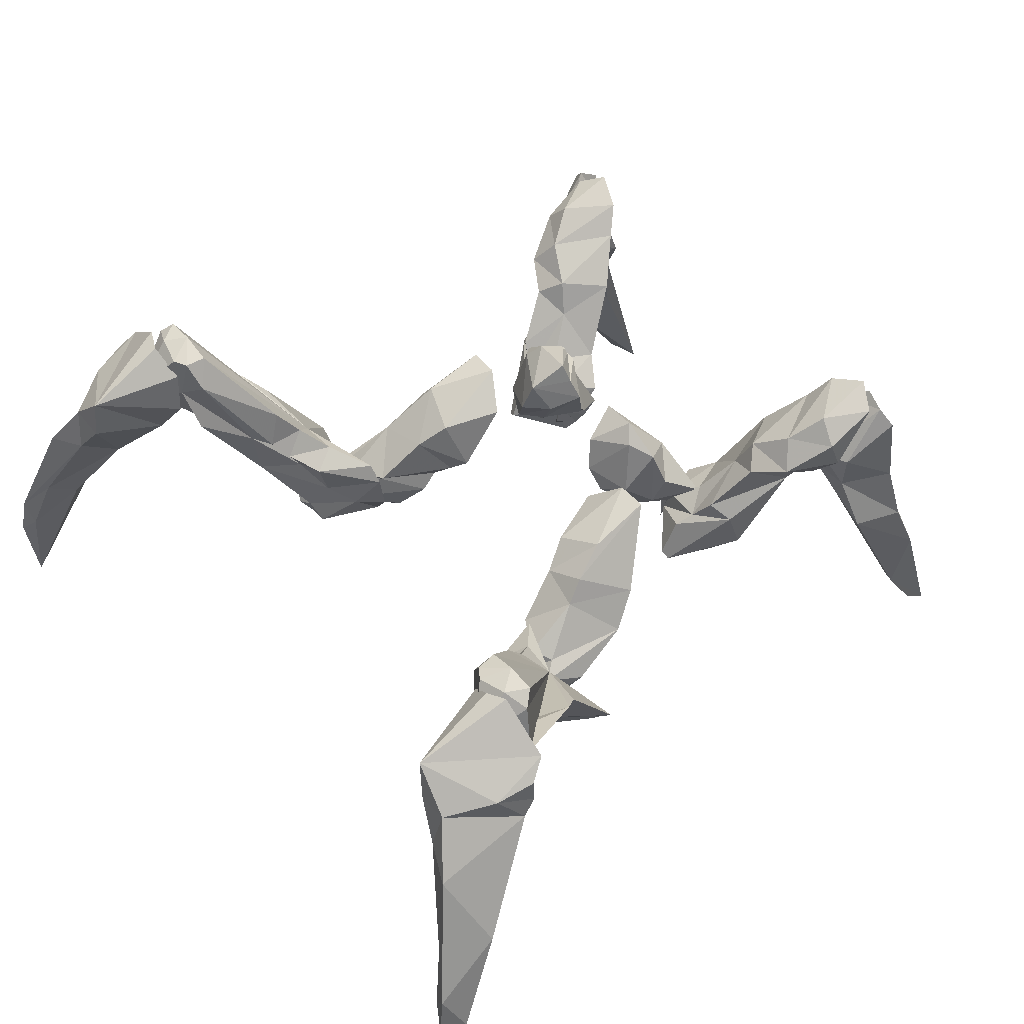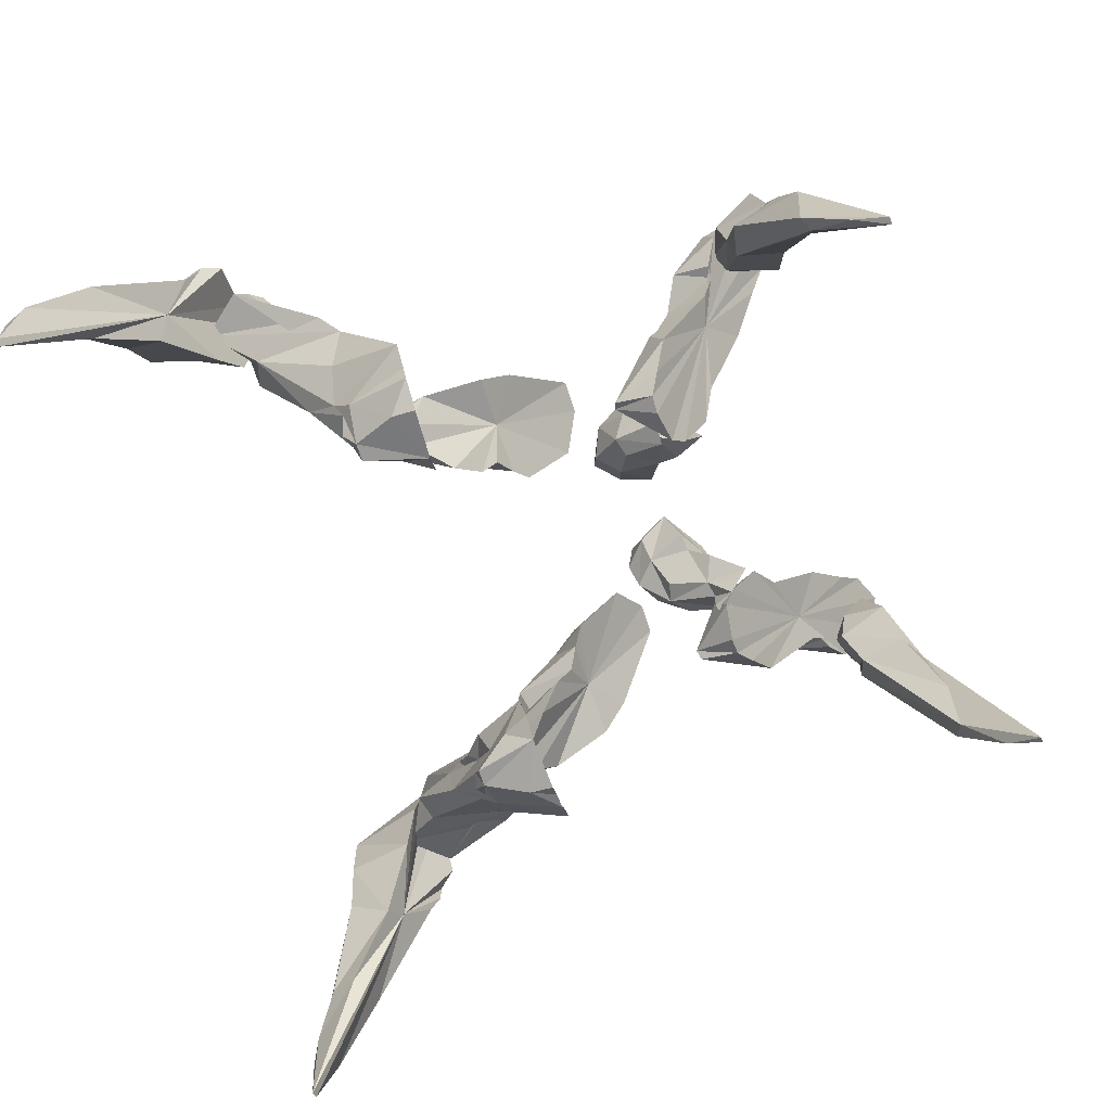
<metadata>
{"format":"obj","ext":"obj","renderer":"f3d","projection":"perspective","resolution":1024,"background":"white","views":[{"elev":46.9,"azim":52.6,"up":"+Z"},{"elev":-71.5,"azim":108.5,"up":"+Z"}]}
</metadata>
<code>
g bmg001_legs_01_skin
v -0.3233 0.2644 0.6413
v -0.3704 0.2939 0.8651
v -0.2968 0.2527 0.8827
v -0.3204 0.2733 0.9004
v -0.3263 0.2585 0.5618
v -0.3027 0.285 0.8504
v -0.4352 0.3351 0.7414
v -0.3204 0.1054 0.7208
v -0.2733 0.2527 0.6619
v -0.3204 0.2674 0.9328
v -0.2939 0.3263 0.55
v -0.3851 0.285 0.4882
v -0.2762 0.3557 0.5824
v -0.2733 0.2821 0.8769
v -0.2615 0.394 0.6472
v -0.1967 0.288 0.709
v -0.1761 0.2173 0.7738
v -0.2556 0.1231 0.7149
v -0.182 0.08188 0.8032
v -0.1231 0.2114 0.8032
v -0.08188 0.1673 0.9328
v -0.2409 0.2615 0.9564
v -0.1143 0.1467 1.003
v -0.2762 0.2615 0.9622
v -0.1437 0.1319 1.068
v -0.2968 0.2556 0.9829
v -0.179 0.02005 0.9917
v -0.2674 0.129 1.077
v -0.2821 0.2556 0.9799
v -0.129 0.06716 0.8945
v -0.3763 0.1555 0.974
v -0.2556 0.01416 0.8003
v -0.3115 0.09366 1.021
v -0.2085 -0.006452 0.8857
v -0.3469 0.05538 0.8445
v -0.3881 0.1525 0.762
v -0.4175 0.182 0.868
v 0.6454 -0.6866 0.394
v 0.6189 -0.7131 0.4705
v 0.6689 -0.7278 0.4499
v 0.7249 -0.7131 0.5029
v 0.7367 -0.8456 0.6619
v 0.7573 -0.6778 0.4823
v 0.7543 -0.7396 0.5559
v 0.5865 -0.6513 0.5471
v 0.5835 -0.6866 0.394
v 0.5188 -0.5718 0.4764
v 0.5276 -0.4687 0.3734
v 0.7043 -0.5394 0.3557
v 0.454 -0.4982 0.5883
v 0.4628 -0.4746 0.4558
v 0.7455 -0.6218 0.7208
v 0.7043 -0.4569 0.341
v 0.7484 -0.4569 0.3763
v 0.8044 -0.4569 0.394
v 0.8279 -0.4599 0.4411
v 0.8956 -0.4628 0.5088
v 0.5659 -0.6925 0.6766
v 0.4893 -0.5099 0.656
v 0.613 -0.613 0.7237
v 0.9398 -0.6719 0.8032
v 0.6807 -0.6925 0.8062
v 0.9958 -0.7367 0.871
v 1.028 -1.155 1.027
v 0.8633 -0.716 0.6619
v 0.9133 -0.9958 0.8916
v 0.6513 -0.7219 0.6649
v 0.6513 -0.7632 0.7326
v 1.143 -1.013 1.012
v 1.102 -0.9958 1.171
v 0.825 -1.022 0.9092
v 0.7337 -0.8662 0.8239
v 0.8927 -1.049 1.048
v 0.7043 -0.7926 0.7679
v 0.6895 -0.8103 0.7944
v 0.7072 -0.769 0.9092
v 0.822 -0.9958 1.086
v 0.8691 -0.9516 1.18
v 0.8809 -1.019 1.174
v 0.9221 -1.046 1.177
v 0.9693 -0.9575 1.215
v 1.022 -1.025 1.195
v 1.066 -0.9575 1.21
v -0.6207 -0.7131 0.4705
v -0.6443 -0.6866 0.394
v -0.6708 -0.7278 0.4499
v -0.7237 -0.7131 0.5029
v -0.7355 -0.8456 0.6619
v -0.7591 -0.6778 0.4823
v -0.7561 -0.7396 0.5559
v -0.5854 -0.6513 0.5471
v -0.5854 -0.6866 0.394
v -0.5176 -0.5718 0.4764
v -0.5265 -0.4687 0.3734
v -0.7031 -0.5394 0.3557
v -0.4558 -0.4982 0.5883
v -0.4646 -0.4746 0.4558
v -0.7473 -0.6218 0.7208
v -0.7031 -0.4569 0.341
v -0.7473 -0.4569 0.3763
v -0.8062 -0.4569 0.394
v -0.8268 -0.4599 0.4411
v -0.8975 -0.4628 0.5088
v -0.5677 -0.6925 0.6766
v -0.4911 -0.5099 0.656
v -0.6119 -0.613 0.7237
v -0.9416 -0.6719 0.8032
v -0.6825 -0.6925 0.8062
v -0.9976 -0.7367 0.871
v -1.027 -1.155 1.027
v -0.8651 -0.716 0.6619
v -0.9122 -0.9958 0.8916
v -0.6531 -0.7219 0.6649
v -0.6531 -0.7632 0.7326
v -1.145 -1.013 1.012
v -1.101 -0.9958 1.171
v -0.8268 -1.022 0.9092
v -0.7355 -0.8662 0.8239
v -0.8916 -1.049 1.048
v -0.7061 -0.7926 0.7679
v -0.6914 -0.8103 0.7944
v -0.709 -0.769 0.9092
v -0.8239 -0.9958 1.086
v -0.871 -0.9516 1.18
v -0.8798 -1.019 1.174
v -0.924 -1.046 1.177
v -0.9681 -0.9575 1.215
v -1.024 -1.025 1.195
v -1.068 -0.9575 1.21
v 0.6689 0.7502 1.174
v 0.8103 0.8945 0.7797
v 0.7573 0.7944 1.239
v 0.8309 0.7797 1.213
v 0.6365 0.8121 0.9387
v 0.8809 0.8003 1.162
v 0.8809 0.8356 0.8975
v 0.8309 0.6501 1.027
v 0.7396 0.6148 1.018
v 0.8044 0.6708 0.8857
v 0.663 0.6708 1.024
v 0.6954 0.6413 0.924
v 0.7219 0.8415 0.7915
v 0.7573 0.6855 0.8091
v 0.9251 0.868 0.7061
v 0.878 0.7061 0.709
v 0.8191 0.9328 0.4911
v 0.8721 0.9269 0.2821
v 0.9545 0.9328 0.5383
v 0.8721 1.151 0.002381
v 0.9192 0.9063 0.2998
v 0.8956 1.151 0.01121
v 0.9045 1.045 0.0966
v -0.8297 0.8945 0.7797
v -0.6914 0.7502 1.174
v -0.7797 0.7944 1.239
v -0.8504 0.7797 1.213
v -0.659 0.8121 0.9387
v -0.9004 0.8003 1.162
v -0.9004 0.8356 0.8975
v -0.8533 0.6501 1.027
v -0.762 0.6148 1.018
v -0.6825 0.6708 1.024
v -0.8268 0.6708 0.8857
v -0.7179 0.6413 0.924
v -0.7414 0.8415 0.7915
v -0.7797 0.6855 0.8091
v -0.8474 0.6649 0.8327
v -0.8386 0.9328 0.4911
v -0.8945 0.9269 0.2821
v -0.9446 0.868 0.7061
v -0.974 0.9328 0.5235
v -0.8945 1.151 0.002381
v -0.9416 0.9063 0.2998
v -0.9151 1.151 0.01121
v -0.9269 1.045 0.1025
v 0.3303 0.2585 0.6649
v 0.2714 0.2703 0.9122
v 0.3038 0.2585 0.5618
v 0.2714 0.3263 0.55
v 0.2391 0.394 0.6472
v 0.1772 0.288 0.709
v 0.1566 0.2173 0.7738
v 0.2508 0.2527 0.6619
v 0.3009 0.1054 0.7208
v 0.4128 0.3351 0.7414
v 0.2361 0.1231 0.7149
v 0.1596 0.08188 0.8032
v 0.06239 0.1673 0.9328
v 0.3981 0.182 0.868
v 0.3657 0.1525 0.762
v 0.3539 0.1555 0.974
v 0.3274 0.05538 0.8445
v 0.2361 0.01416 0.8003
v 0.1066 0.06716 0.8945
v 0.189 -0.006452 0.8857
v 0.2891 0.09366 1.021
v 0.1596 0.02005 0.9917
v 0.2449 0.129 1.077
v 0.1242 0.1319 1.068
v -1.189 -1.199 0.7561
v -1.26 -1.09 0.9505
v -1.263 -1.125 0.8857
v -1.263 -1.093 1.033
v -1.233 -1.211 0.9946
v -1.23 -1.037 1.095
v -1.003 -1.343 1.068
v -1.065 -1.049 1.221
v -0.9976 -1.075 1.204
v -0.9063 -1.049 1.115
v -0.8916 -1.063 0.974
v -0.9681 -1.114 0.8592
v -1.139 -1.358 0.9416
v -1.027 -1.352 0.9122
v -1.124 -1.234 0.6825
v -1.115 -1.381 0.7974
v -1.245 -1.437 0.7679
v -1.389 -1.352 0.55
v -1.389 -1.555 0.3616
v -1.28 -1.485 0.497
v -1.239 -1.387 0.4617
v -1.339 -1.543 0.2939
v -1.436 -1.496 0.235
v -1.377 -1.549 -0.003507
v -1.401 -1.576 0.2291
v -1.404 -1.546 0.01121
v 1.261 -1.09 0.9505
v 1.187 -1.199 0.7561
v 1.261 -1.125 0.8857
v 1.231 -1.211 0.9946
v 1.261 -1.093 1.033
v 1.228 -1.037 1.095
v 1.005 -1.343 1.068
v 1.063 -1.049 1.221
v 0.9958 -1.075 1.204
v 0.9045 -1.049 1.115
v 0.8927 -1.063 0.974
v 0.9663 -1.114 0.8592
v 1.14 -1.358 0.9416
v 1.025 -1.352 0.9122
v 1.122 -1.234 0.6825
v 1.114 -1.381 0.7974
v 1.243 -1.437 0.7679
v 1.387 -1.352 0.55
v 1.387 -1.555 0.3616
v 1.278 -1.485 0.497
v 1.237 -1.387 0.4617
v 1.337 -1.543 0.2939
v 1.434 -1.496 0.235
v 1.379 -1.549 -0.003507
v 1.399 -1.576 0.2291
v 1.402 -1.546 0.01121
v -0.3321 0.2615 0.6178
v -0.2909 0.4175 0.6796
v -0.288 0.3351 0.5559
v -0.5677 0.5147 0.8504
v -0.3174 0.2968 0.5088
v -0.3822 0.4705 0.7591
v -0.3557 0.2703 0.6973
v -0.4646 0.1467 0.5559
v -0.4323 0.2792 0.4735
v -0.4882 0.2821 0.4853
v -0.497 0.2556 0.712
v -0.4705 0.2026 0.6737
v -0.4911 0.1555 0.5353
v -0.444 0.3351 0.765
v -0.5118 0.4323 0.8975
v -0.6236 0.3263 0.7444
v -0.55 0.3204 0.5353
v -0.6295 0.3704 0.6119
v -0.4676 0.6089 0.9799
v -0.6678 0.5441 0.868
v -0.5706 0.7061 1.115
v -0.5618 0.2821 0.7974
v -0.5618 0.4617 1.006
v -0.6295 0.3999 0.9505
v -0.709 0.5824 0.9357
v -0.7414 0.4617 1.006
v -0.6796 0.5147 1.095
v -0.6266 0.762 1.204
v -0.7473 0.5854 0.9387
v -0.8268 0.6325 1.015
v -0.815 0.5971 1.109
v -0.7444 0.6148 1.183
v -0.8268 0.7561 1.198
v -0.7385 0.8032 1.251
v 0.3127 0.2615 0.6178
v 0.2656 0.3351 0.5559
v 0.2714 0.4175 0.6796
v 0.5482 0.5147 0.8504
v 0.295 0.2968 0.5088
v 0.3598 0.4705 0.7591
v 0.3362 0.2703 0.6973
v 0.4452 0.1467 0.5559
v 0.4098 0.2792 0.4735
v 0.4687 0.2821 0.4853
v 0.4775 0.2556 0.712
v 0.4511 0.2026 0.6737
v 0.4717 0.1555 0.5353
v 0.4216 0.3351 0.765
v 0.4923 0.4323 0.8975
v 0.6012 0.3263 0.7444
v 0.5305 0.3204 0.5353
v 0.61 0.3704 0.6119
v 0.4481 0.6089 0.9799
v 0.6483 0.5441 0.868
v 0.5512 0.7061 1.115
v 0.5394 0.2821 0.7974
v 0.5423 0.4617 1.006
v 0.6071 0.3999 0.9505
v 0.6866 0.5824 0.9357
v 0.7219 0.4617 1.006
v 0.6601 0.5147 1.095
v 0.6042 0.762 1.204
v 0.7278 0.5854 0.9387
v 0.8044 0.6325 1.015
v 0.7955 0.5971 1.109
v 0.7219 0.6148 1.183
v 0.8044 0.7561 1.198
v 0.716 0.8032 1.251
v -0.4882 -0.01234 0.9505
v -0.5589 -0.3833 0.7326
v -0.6325 -0.1654 0.7237
v -0.497 -0.2567 0.6443
v -0.6737 -0.2508 0.6089
v -0.3851 -0.01234 0.9475
v -0.5 -0.2155 0.8827
v -0.2733 -0.07417 0.8504
v -0.2821 -0.2126 0.656
v -0.7031 -0.4393 0.5088
v -0.3498 -0.2597 0.818
v -0.3969 -0.3509 0.7473
v -0.3351 -0.2508 0.6119
v -0.4411 -0.4923 0.6178
v -0.394 -0.2862 0.5589
v -0.6295 -0.5158 0.5913
v -0.5618 -0.5512 0.603
v -0.55 -0.6042 0.4911
v -0.6708 -0.5659 0.553
v -0.4882 -0.4717 0.5648
v -0.3969 -0.3362 0.497
v -0.6708 -0.5835 0.4646
v -0.4588 -0.4098 0.4146
v -0.5854 -0.5129 0.3851
v -0.6501 -0.4982 0.4087
v 0.5835 -0.5129 0.3851
v 0.4599 -0.4098 0.4146
v 0.5482 -0.6042 0.4911
v 0.4982 -0.2567 0.6443
v 0.3951 -0.3362 0.497
v 0.6483 -0.4982 0.4087
v 0.3951 -0.2862 0.5589
v 0.7013 -0.4393 0.5088
v 0.3333 -0.2508 0.6119
v 0.6689 -0.5835 0.4646
v 0.4893 -0.4717 0.5648
v 0.6689 -0.5659 0.553
v 0.4422 -0.4923 0.6178
v 0.6719 -0.2508 0.6089
v 0.56 -0.5512 0.603
v 0.6277 -0.5158 0.5913
v 0.557 -0.3833 0.7326
v 0.3981 -0.3509 0.7473
v 0.6307 -0.1654 0.7237
v 0.5364 -0.3244 0.8062
v 0.4893 -0.01234 0.9505
v 0.4982 -0.2155 0.8827
v 0.2832 -0.2126 0.656
v 0.3833 -0.01234 0.9475
v 0.348 -0.2597 0.818
v 0.2714 -0.07417 0.8504
g bmg001_legs_01_skin_0
f 3 2 1
f 3 1 4
f 5 1 2
f 2 6 5
f 7 4 1
f 1 8 7
f 1 9 8
f 4 7 10
f 5 11 1
f 1 11 9
f 5 6 12
f 12 11 5
f 12 6 11
f 11 6 13
f 13 9 11
f 14 13 6
f 15 9 13
f 13 14 15
f 15 16 9
f 15 14 16
f 16 17 9
f 16 14 17
f 18 8 9
f 17 18 9
f 17 19 18
f 8 18 19
f 17 14 20
f 20 19 17
f 20 14 21
f 20 21 19
f 22 21 14
f 21 22 23
f 24 23 22
f 23 24 25
f 26 25 24
f 23 27 21
f 25 27 23
f 25 26 28
f 28 27 25
f 29 28 26
f 30 19 21
f 21 27 30
f 28 29 31
f 10 31 29
f 32 19 30
f 32 8 19
f 33 27 28
f 28 31 33
f 30 27 34
f 34 32 30
f 34 27 33
f 35 32 34
f 34 33 35
f 32 35 8
f 31 35 33
f 36 8 35
f 36 35 31
f 36 7 8
f 37 10 7
f 31 10 37
f 37 7 36
f 37 36 31
f 40 39 38
f 38 41 40
f 41 39 40
f 39 41 42
f 43 41 38
f 44 42 41
f 43 44 41
f 39 42 45
f 46 38 39
f 47 46 39
f 47 39 45
f 46 48 38
f 47 48 46
f 49 43 38
f 38 48 49
f 47 45 50
f 47 51 48
f 47 50 51
f 51 52 48
f 50 52 51
f 48 52 53
f 53 49 48
f 53 52 54
f 54 49 53
f 54 55 49
f 55 43 49
f 54 52 55
f 55 56 43
f 55 52 56
f 56 57 43
f 56 52 57
f 44 43 57
f 58 50 45
f 59 52 50
f 58 59 50
f 60 52 59
f 60 59 58
f 61 57 52
f 62 52 60
f 61 52 63
f 64 61 63
f 44 57 65
f 57 61 65
f 44 65 66
f 66 65 61
f 64 66 61
f 44 66 42
f 67 58 45
f 42 67 45
f 68 60 58
f 62 60 68
f 67 68 58
f 63 52 69
f 64 63 69
f 69 52 70
f 64 69 70
f 71 42 66
f 72 67 42
f 42 71 72
f 66 73 71
f 64 73 66
f 71 73 72
f 67 74 68
f 72 74 67
f 75 68 74
f 68 75 62
f 74 72 75
f 76 62 75
f 76 52 62
f 77 75 72
f 77 76 75
f 77 72 73
f 78 76 77
f 78 52 76
f 77 73 79
f 78 77 79
f 64 80 73
f 80 79 73
f 81 78 79
f 81 52 78
f 80 81 79
f 64 82 80
f 80 82 81
f 64 70 82
f 83 52 81
f 83 81 82
f 70 52 83
f 82 70 83
f 86 85 84
f 84 87 86
f 87 85 86
f 84 88 87
f 89 85 87
f 90 87 88
f 90 89 87
f 88 84 91
f 92 84 85
f 92 93 84
f 84 93 91
f 92 85 94
f 94 93 92
f 95 85 89
f 85 95 94
f 91 93 96
f 97 93 94
f 96 93 97
f 97 94 98
f 96 97 98
f 94 99 98
f 99 94 95
f 99 100 98
f 100 99 95
f 101 100 95
f 89 101 95
f 100 101 98
f 102 101 89
f 101 102 98
f 103 102 89
f 102 103 98
f 90 103 89
f 96 104 91
f 105 96 98
f 105 104 96
f 106 105 98
f 106 104 105
f 103 107 98
f 108 106 98
f 107 109 98
f 107 110 109
f 90 111 103
f 103 111 107
f 90 112 111
f 112 107 111
f 112 110 107
f 90 88 112
f 104 113 91
f 113 88 91
f 106 114 104
f 108 114 106
f 113 104 114
f 109 115 98
f 109 110 115
f 115 116 98
f 115 110 116
f 117 112 88
f 118 88 113
f 88 118 117
f 112 117 119
f 119 110 112
f 117 118 119
f 113 114 120
f 118 113 120
f 121 120 114
f 114 108 121
f 120 121 118
f 108 122 121
f 122 108 98
f 123 118 121
f 122 123 121
f 123 119 118
f 124 123 122
f 124 122 98
f 123 125 119
f 123 124 125
f 126 110 119
f 126 119 125
f 124 127 125
f 127 124 98
f 127 126 125
f 128 110 126
f 126 127 128
f 116 110 128
f 129 127 98
f 129 128 127
f 116 129 98
f 116 128 129
f 132 131 130
f 133 131 132
f 133 132 130
f 130 131 134
f 135 131 133
f 136 131 135
f 137 135 133
f 137 136 135
f 133 130 138
f 137 133 138
f 137 139 136
f 137 138 139
f 140 138 130
f 130 134 140
f 140 141 138
f 140 134 141
f 139 138 141
f 134 142 141
f 134 131 142
f 143 141 142
f 141 143 139
f 136 139 144
f 144 131 136
f 145 144 139
f 145 139 143
f 142 146 143
f 142 131 146
f 147 143 146
f 143 147 145
f 144 145 148
f 148 131 144
f 146 131 149
f 146 149 147
f 145 150 148
f 150 145 147
f 151 131 148
f 149 131 151
f 148 150 151
f 152 147 149
f 149 151 152
f 150 147 152
f 152 151 150
f 155 154 153
f 156 155 153
f 155 156 154
f 154 157 153
f 158 156 153
f 159 158 153
f 158 160 156
f 159 160 158
f 156 161 154
f 156 160 161
f 154 162 157
f 162 154 161
f 161 160 163
f 163 160 159
f 162 161 164
f 162 164 157
f 163 164 161
f 165 157 164
f 157 165 153
f 164 163 166
f 166 165 164
f 167 163 159
f 167 166 163
f 165 166 168
f 165 168 153
f 169 168 166
f 166 167 169
f 159 153 170
f 159 170 167
f 170 171 167
f 170 153 171
f 168 172 153
f 168 169 172
f 173 167 171
f 173 169 167
f 174 171 153
f 172 174 153
f 171 174 173
f 173 175 169
f 175 172 169
f 175 173 174
f 172 175 174
f 178 177 176
f 179 177 178
f 178 176 179
f 180 177 179
f 181 177 180
f 182 177 181
f 180 179 183
f 181 180 183
f 179 176 183
f 182 181 183
f 176 184 183
f 176 177 185
f 176 185 184
f 186 182 183
f 186 183 184
f 187 182 186
f 186 184 187
f 182 188 177
f 182 187 188
f 185 177 189
f 185 189 190
f 190 184 185
f 190 189 191
f 189 177 191
f 190 192 184
f 192 190 191
f 184 193 187
f 193 184 192
f 187 193 194
f 194 188 187
f 192 195 193
f 193 195 194
f 191 196 192
f 195 192 196
f 197 194 195
f 197 188 194
f 197 195 196
f 191 198 196
f 191 177 198
f 197 196 198
f 197 199 188
f 199 177 188
f 198 177 199
f 197 198 199
f 202 201 200
f 201 203 200
f 201 204 203
f 202 204 201
f 203 205 200
f 205 203 204
f 204 206 205
f 207 205 206
f 205 207 200
f 207 208 200
f 207 206 208
f 208 209 200
f 209 208 206
f 209 210 200
f 210 209 206
f 210 211 200
f 211 210 206
f 206 204 212
f 204 202 212
f 213 211 206
f 212 213 206
f 211 213 214
f 211 214 200
f 213 212 215
f 215 214 213
f 216 212 202
f 216 215 212
f 202 217 216
f 217 202 200
f 216 218 215
f 218 216 217
f 215 219 214
f 219 215 218
f 220 214 219
f 214 220 200
f 219 221 220
f 221 219 218
f 217 222 218
f 222 217 200
f 220 223 200
f 220 221 223
f 218 224 221
f 224 218 222
f 221 224 223
f 225 222 200
f 223 225 200
f 222 225 224
f 223 224 225
f 228 227 226
f 229 228 226
f 226 227 230
f 226 230 229
f 230 227 231
f 231 229 230
f 232 229 231
f 231 233 232
f 231 227 233
f 233 227 234
f 232 233 234
f 234 227 235
f 234 235 232
f 235 227 236
f 235 236 232
f 236 227 237
f 236 237 232
f 232 238 229
f 229 238 228
f 237 239 232
f 239 238 232
f 237 240 239
f 237 227 240
f 239 241 238
f 241 239 240
f 242 228 238
f 242 238 241
f 228 242 243
f 243 227 228
f 242 241 244
f 244 243 242
f 241 240 245
f 245 244 241
f 246 245 240
f 240 227 246
f 245 246 247
f 247 244 245
f 243 244 248
f 248 227 243
f 246 227 249
f 247 246 249
f 244 247 250
f 250 248 244
f 247 249 250
f 251 227 248
f 248 250 251
f 249 251 250
f 249 227 251
f 254 253 252
f 253 254 255
f 254 256 255
f 256 254 252
f 257 253 255
f 252 253 258
f 253 257 258
f 259 256 252
f 256 260 255
f 260 256 259
f 260 261 255
f 260 259 261
f 262 252 258
f 259 252 263
f 262 263 252
f 264 261 259
f 264 259 263
f 265 258 257
f 258 265 262
f 265 257 266
f 265 266 262
f 263 262 267
f 263 267 264
f 268 261 264
f 261 268 255
f 268 264 269
f 268 269 255
f 267 269 264
f 270 257 255
f 270 266 257
f 269 271 255
f 271 269 267
f 272 270 255
f 262 273 267
f 273 262 266
f 271 267 273
f 274 266 270
f 270 272 274
f 273 266 275
f 273 275 271
f 274 275 266
f 276 271 275
f 271 276 255
f 275 274 277
f 275 277 276
f 278 274 272
f 278 277 274
f 279 272 255
f 272 279 278
f 276 277 280
f 276 280 255
f 280 277 281
f 280 281 255
f 277 278 282
f 282 281 277
f 278 279 283
f 283 282 278
f 281 282 284
f 281 284 255
f 284 282 283
f 285 283 279
f 285 279 255
f 284 285 255
f 283 285 284
f 288 287 286
f 288 289 287
f 287 289 290
f 290 286 287
f 291 289 288
f 288 286 292
f 291 288 292
f 293 286 290
f 294 290 289
f 290 294 293
f 294 289 295
f 294 295 293
f 296 292 286
f 293 297 286
f 296 286 297
f 298 293 295
f 298 297 293
f 299 291 292
f 292 296 299
f 299 300 291
f 299 296 300
f 296 297 301
f 301 297 298
f 295 302 298
f 295 289 302
f 302 303 298
f 302 289 303
f 303 301 298
f 304 289 291
f 304 291 300
f 303 289 305
f 305 301 303
f 306 289 304
f 307 296 301
f 307 300 296
f 305 307 301
f 308 304 300
f 306 304 308
f 307 309 300
f 307 305 309
f 308 300 309
f 310 309 305
f 305 289 310
f 309 311 308
f 311 309 310
f 312 306 308
f 312 308 311
f 313 289 306
f 306 312 313
f 311 310 314
f 310 289 314
f 311 314 315
f 314 289 315
f 311 316 312
f 316 311 315
f 313 312 317
f 317 312 316
f 315 318 316
f 315 289 318
f 316 318 317
f 317 319 313
f 319 289 313
f 317 318 319
f 318 289 319
f 322 321 320
f 322 320 323
f 324 321 322
f 324 322 323
f 320 325 323
f 326 320 321
f 325 320 326
f 325 327 323
f 327 328 323
f 329 324 323
f 325 330 327
f 326 330 325
f 327 330 328
f 330 326 331
f 330 331 328
f 321 331 326
f 328 331 332
f 328 332 323
f 333 332 331
f 333 331 321
f 332 334 323
f 334 332 333
f 324 335 321
f 321 336 333
f 336 321 335
f 335 337 336
f 338 335 324
f 338 337 335
f 329 338 324
f 339 333 336
f 333 339 334
f 336 337 339
f 334 339 340
f 334 340 323
f 339 337 340
f 341 338 329
f 341 337 338
f 340 337 342
f 340 342 323
f 342 337 343
f 343 337 341
f 342 343 323
f 344 329 323
f 344 341 329
f 343 341 344
f 343 344 323
f 347 346 345
f 346 348 345
f 347 349 346
f 349 348 346
f 345 348 350
f 351 348 349
f 352 350 348
f 353 348 351
f 354 345 350
f 347 345 354
f 354 350 352
f 351 349 355
f 347 355 349
f 356 354 352
f 347 354 356
f 357 351 355
f 351 357 353
f 356 352 358
f 352 348 358
f 347 359 355
f 355 359 357
f 347 356 360
f 347 360 359
f 360 356 358
f 359 360 361
f 361 357 359
f 358 361 360
f 357 362 353
f 357 361 362
f 361 358 363
f 358 348 363
f 364 361 363
f 364 362 361
f 363 365 364
f 363 348 365
f 366 364 365
f 364 366 362
f 367 353 362
f 367 348 353
f 365 348 368
f 365 368 366
f 369 362 366
f 369 367 362
f 369 366 368
f 370 348 367
f 368 348 370
f 369 370 367
f 369 368 370

</code>
